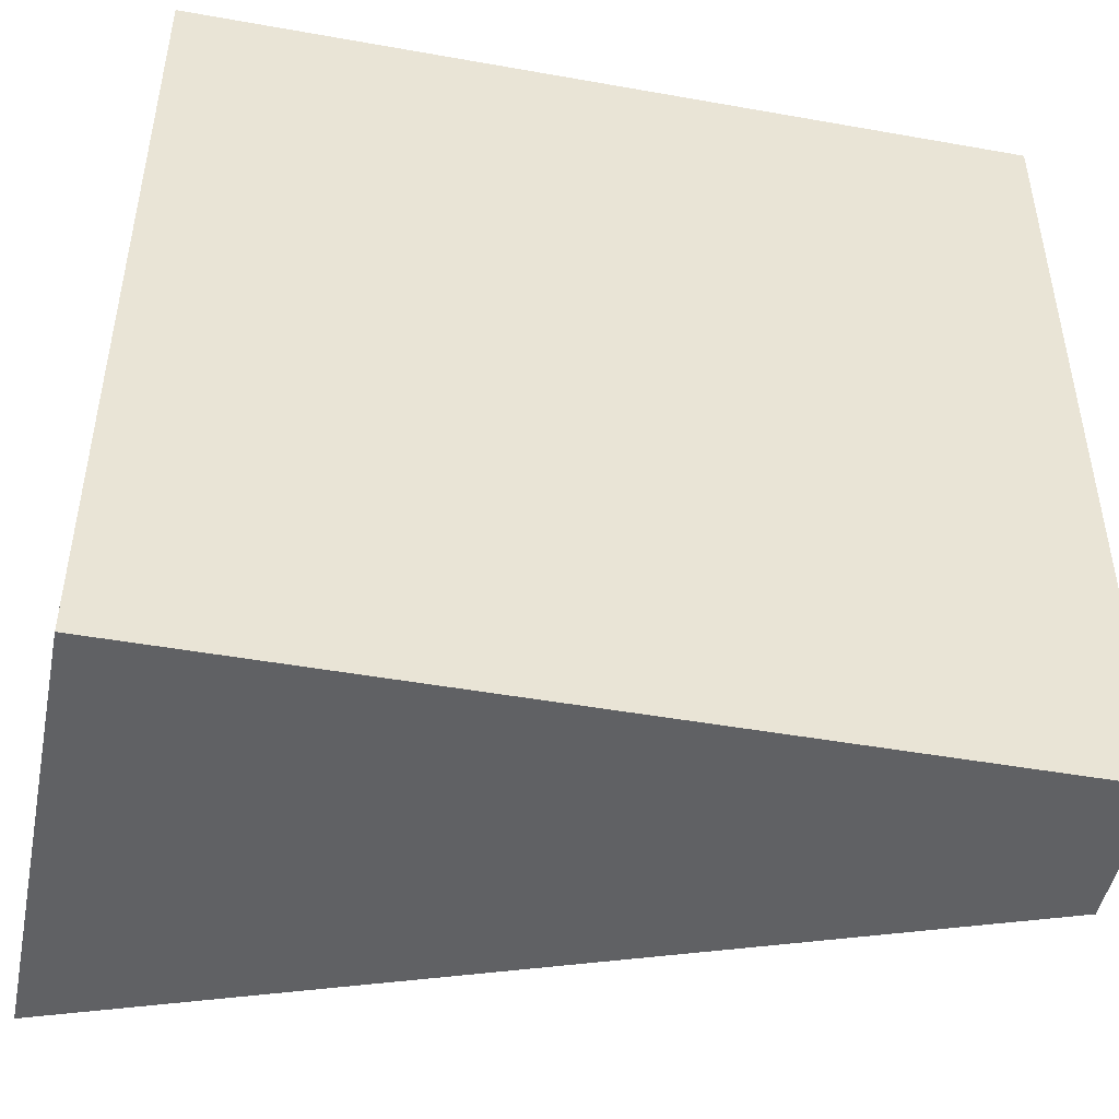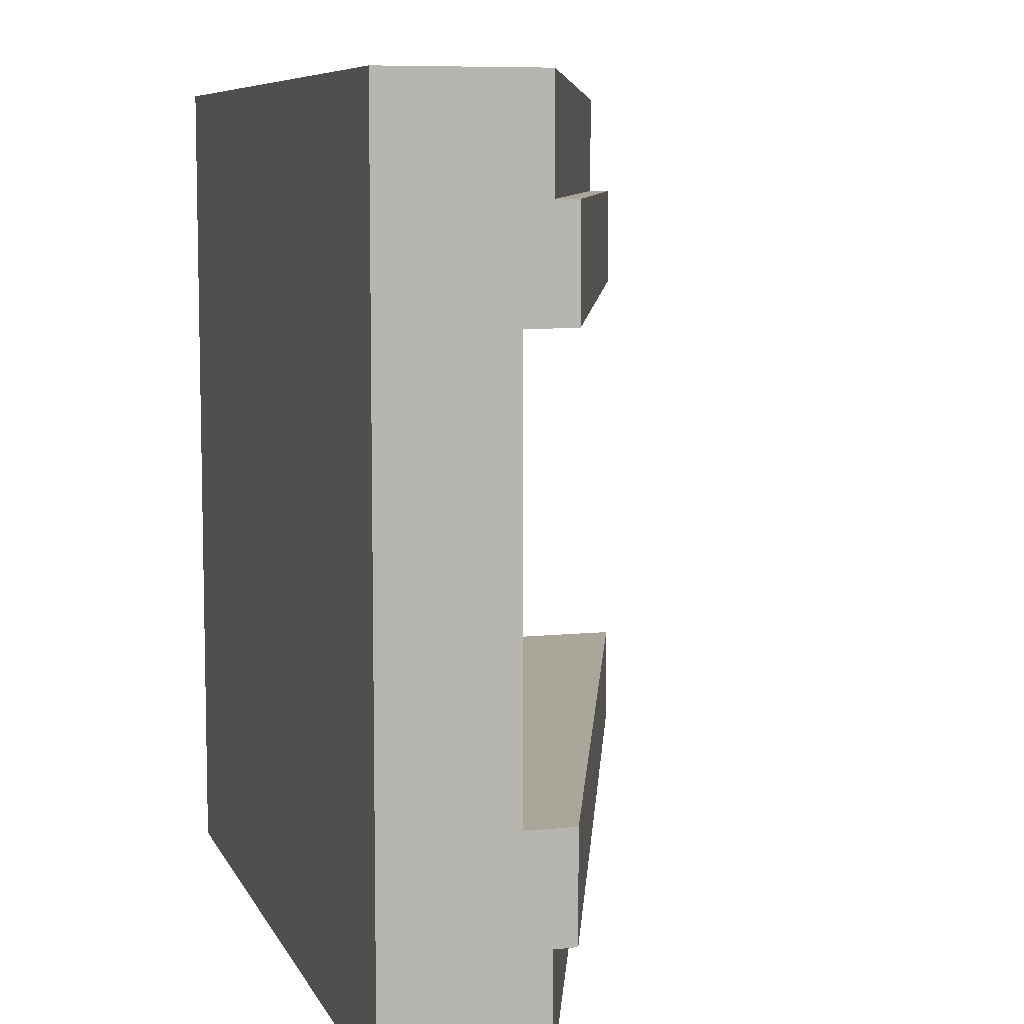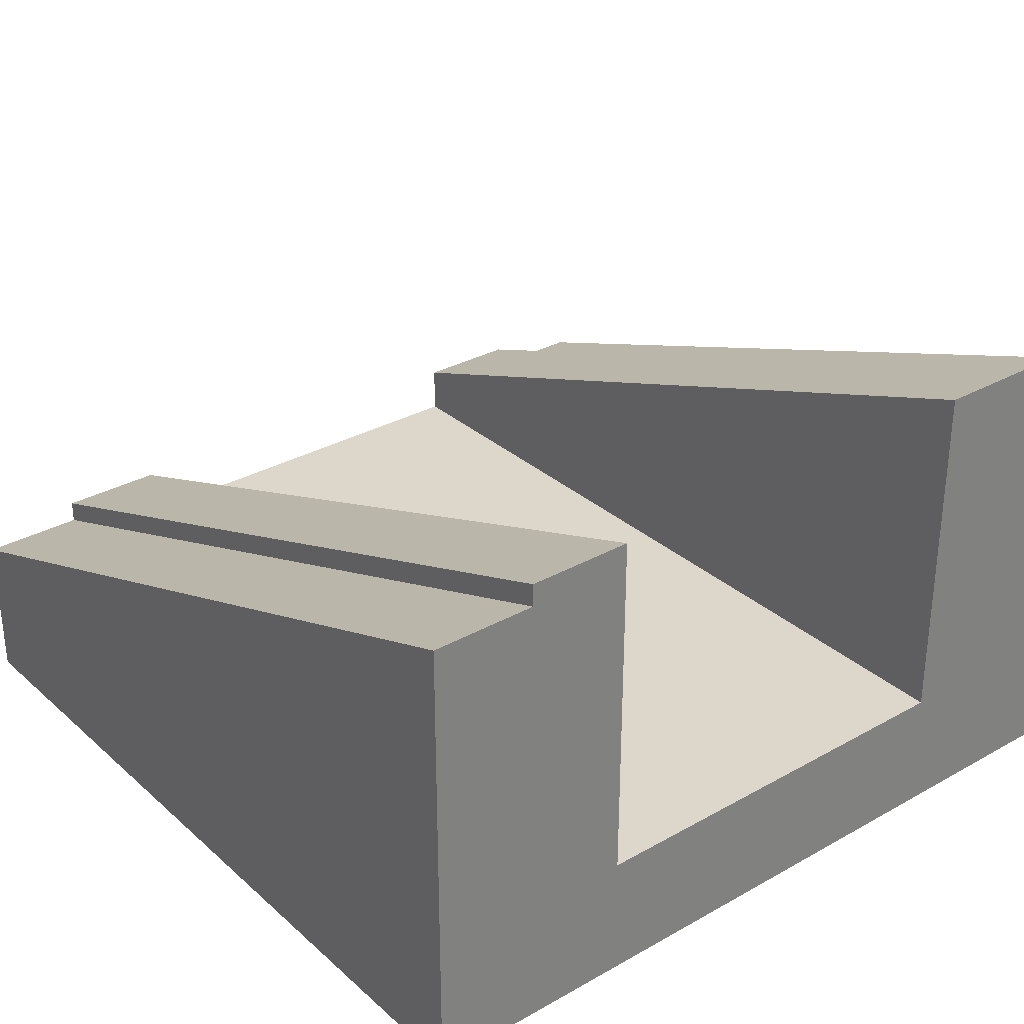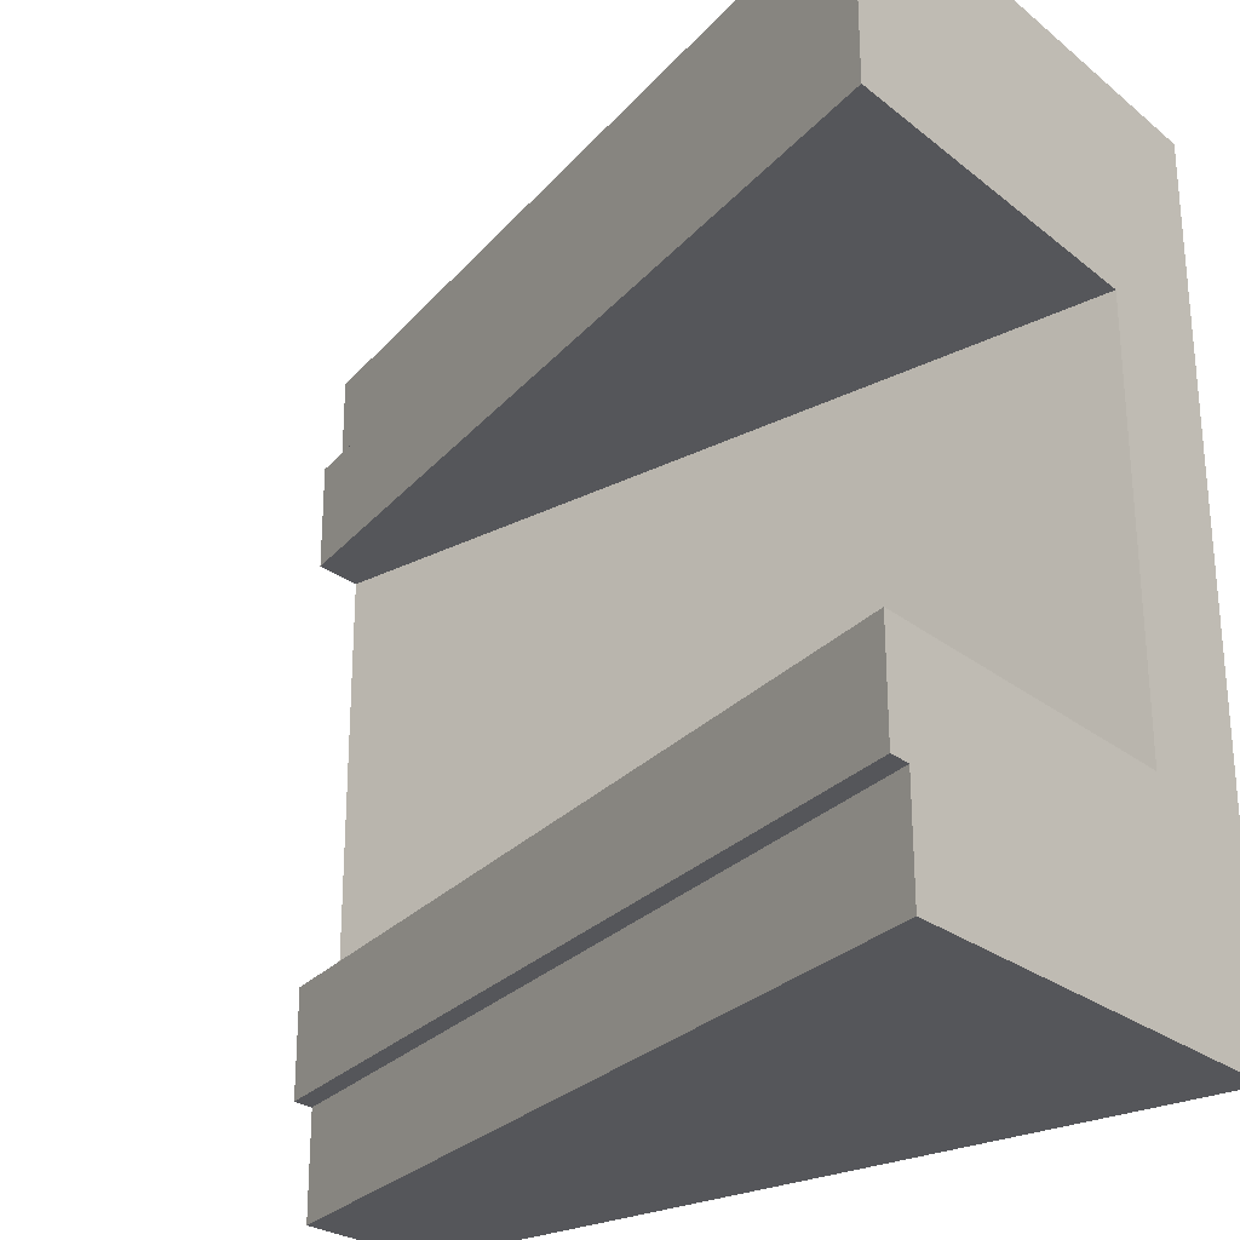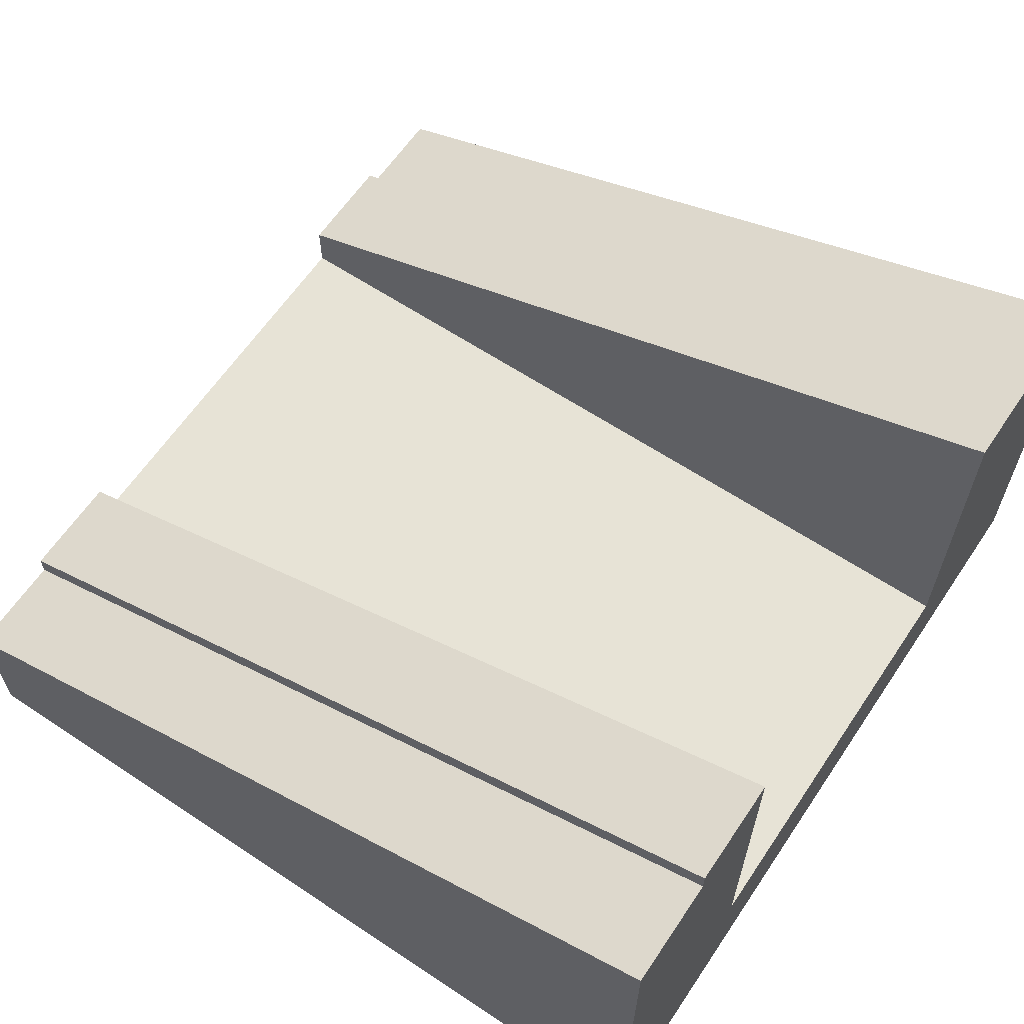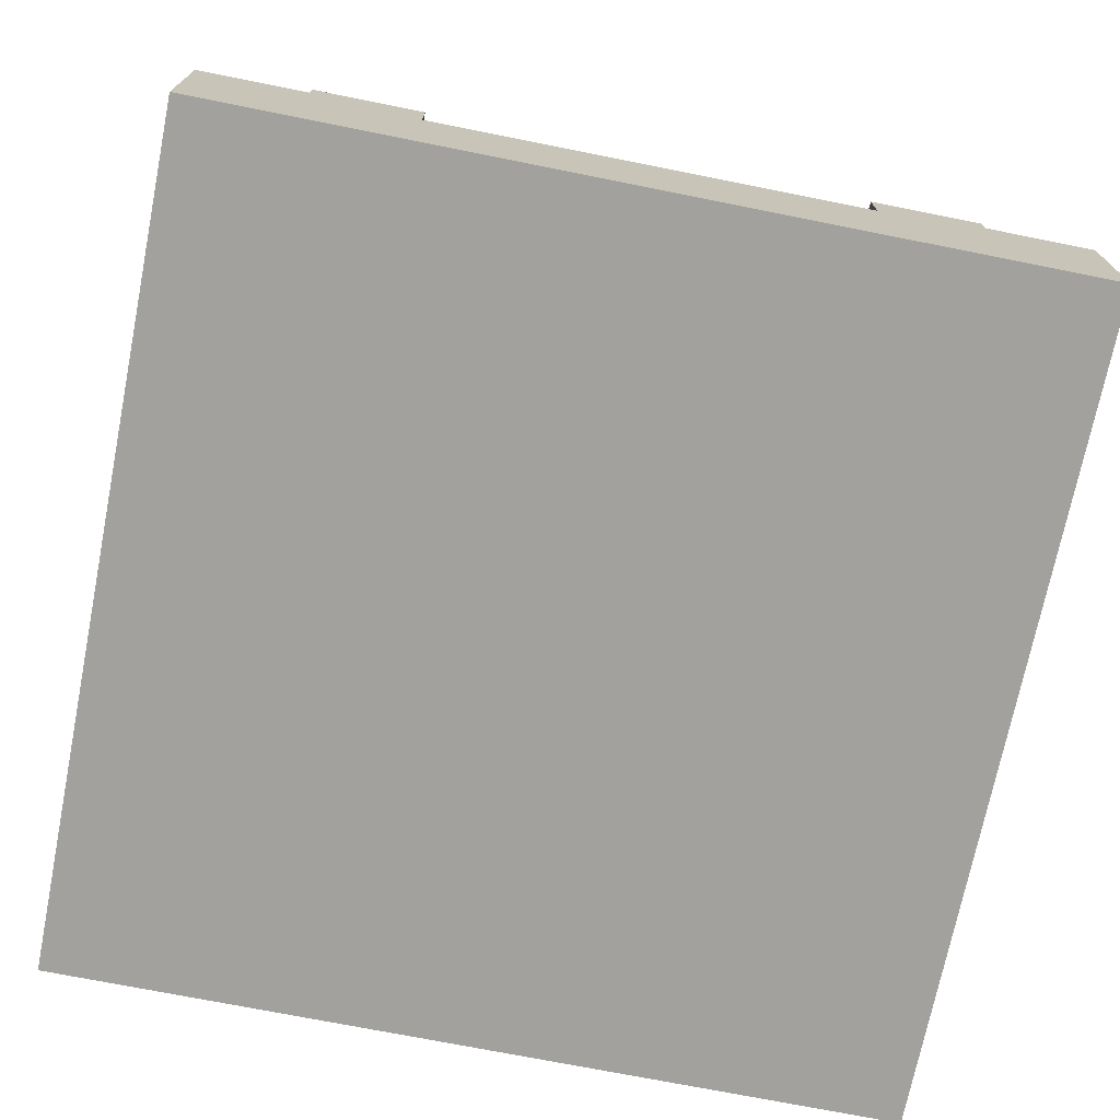
<metadata>
{"format":"obj","ext":"obj","renderer":"f3d","projection":"perspective","resolution":1024,"background":"white","views":[{"elev":-47.0,"azim":-11.4,"up":"+Z"},{"elev":7.8,"azim":73.5,"up":"+Z"},{"elev":30.8,"azim":-128.8,"up":"+Y"},{"elev":-25.9,"azim":-141.0,"up":"+Z"},{"elev":62.6,"azim":-146.1,"up":"+Y"},{"elev":-72.0,"azim":78.7,"up":"+Y"}]}
</metadata>
<code>
o roadTile_206
v 3 0 -2.625
v 3 0.55 -2.625
v 3 0.63 -2.625
v 3 0.63 -2.25
v 3 0.455 -2.25
v 3 0 -2.25
v 3 0.55 -3
v 3 0 -3
v -1e-06 1.65 -3
v -0 1.65 -2.625
v -1e-06 0 -3
v -0 0 -2.625
v 3 0 -0.75
v 3 0 -0.375
v 3 0 -1e-06
v 0 0 -0
v -0 0 -0.375
v -0 0 -0.75
v -0 0 -2.25
v 3 0.455 -0.75
v -0 0.455 -2.25
v -0 0.455 -0.75
v -0 1.73 -2.25
v -0 1.73 -2.625
v -0 1.65 -0.375
v -0 1.73 -0.375
v -0 1.73 -0.75
v 0 1.65 0
v 3 0.55 -1e-06
v 3 0.55 -0.375
v 3 0.63 -0.75
v 3 0.63 -0.375
f 2 4 5
f 4 21 5
f 24 4 3
f 3 10 24
f 10 12 21
f 25 27 22
f 30 14 20
f 22 31 20
f 27 32 31
f 32 25 30
f 6 1 5
f 1 2 5
f 2 3 4
f 4 23 21
f 24 23 4
f 3 2 10
f 19 21 12
f 21 23 10
f 23 24 10
f 18 17 22
f 17 25 22
f 25 26 27
f 13 20 14
f 20 31 30
f 31 32 30
f 22 27 31
f 27 26 32
f 32 26 25
f 2 8 7
f 10 7 9
f 12 9 11
f 16 17 14
f 11 7 8
f 25 16 28
f 30 28 29
f 14 29 15
f 16 29 28
f 2 1 8
f 10 2 7
f 12 10 9
f 12 11 8
f 1 6 19
f 6 13 19
f 12 8 1
f 17 18 13
f 18 19 13
f 19 12 1
f 13 14 17
f 14 15 16
f 11 9 7
f 25 17 16
f 30 25 28
f 14 30 29
f 16 15 29
f 6 20 13
f 21 20 5
f 18 21 19
f 6 5 20
f 21 22 20
f 18 22 21

</code>
